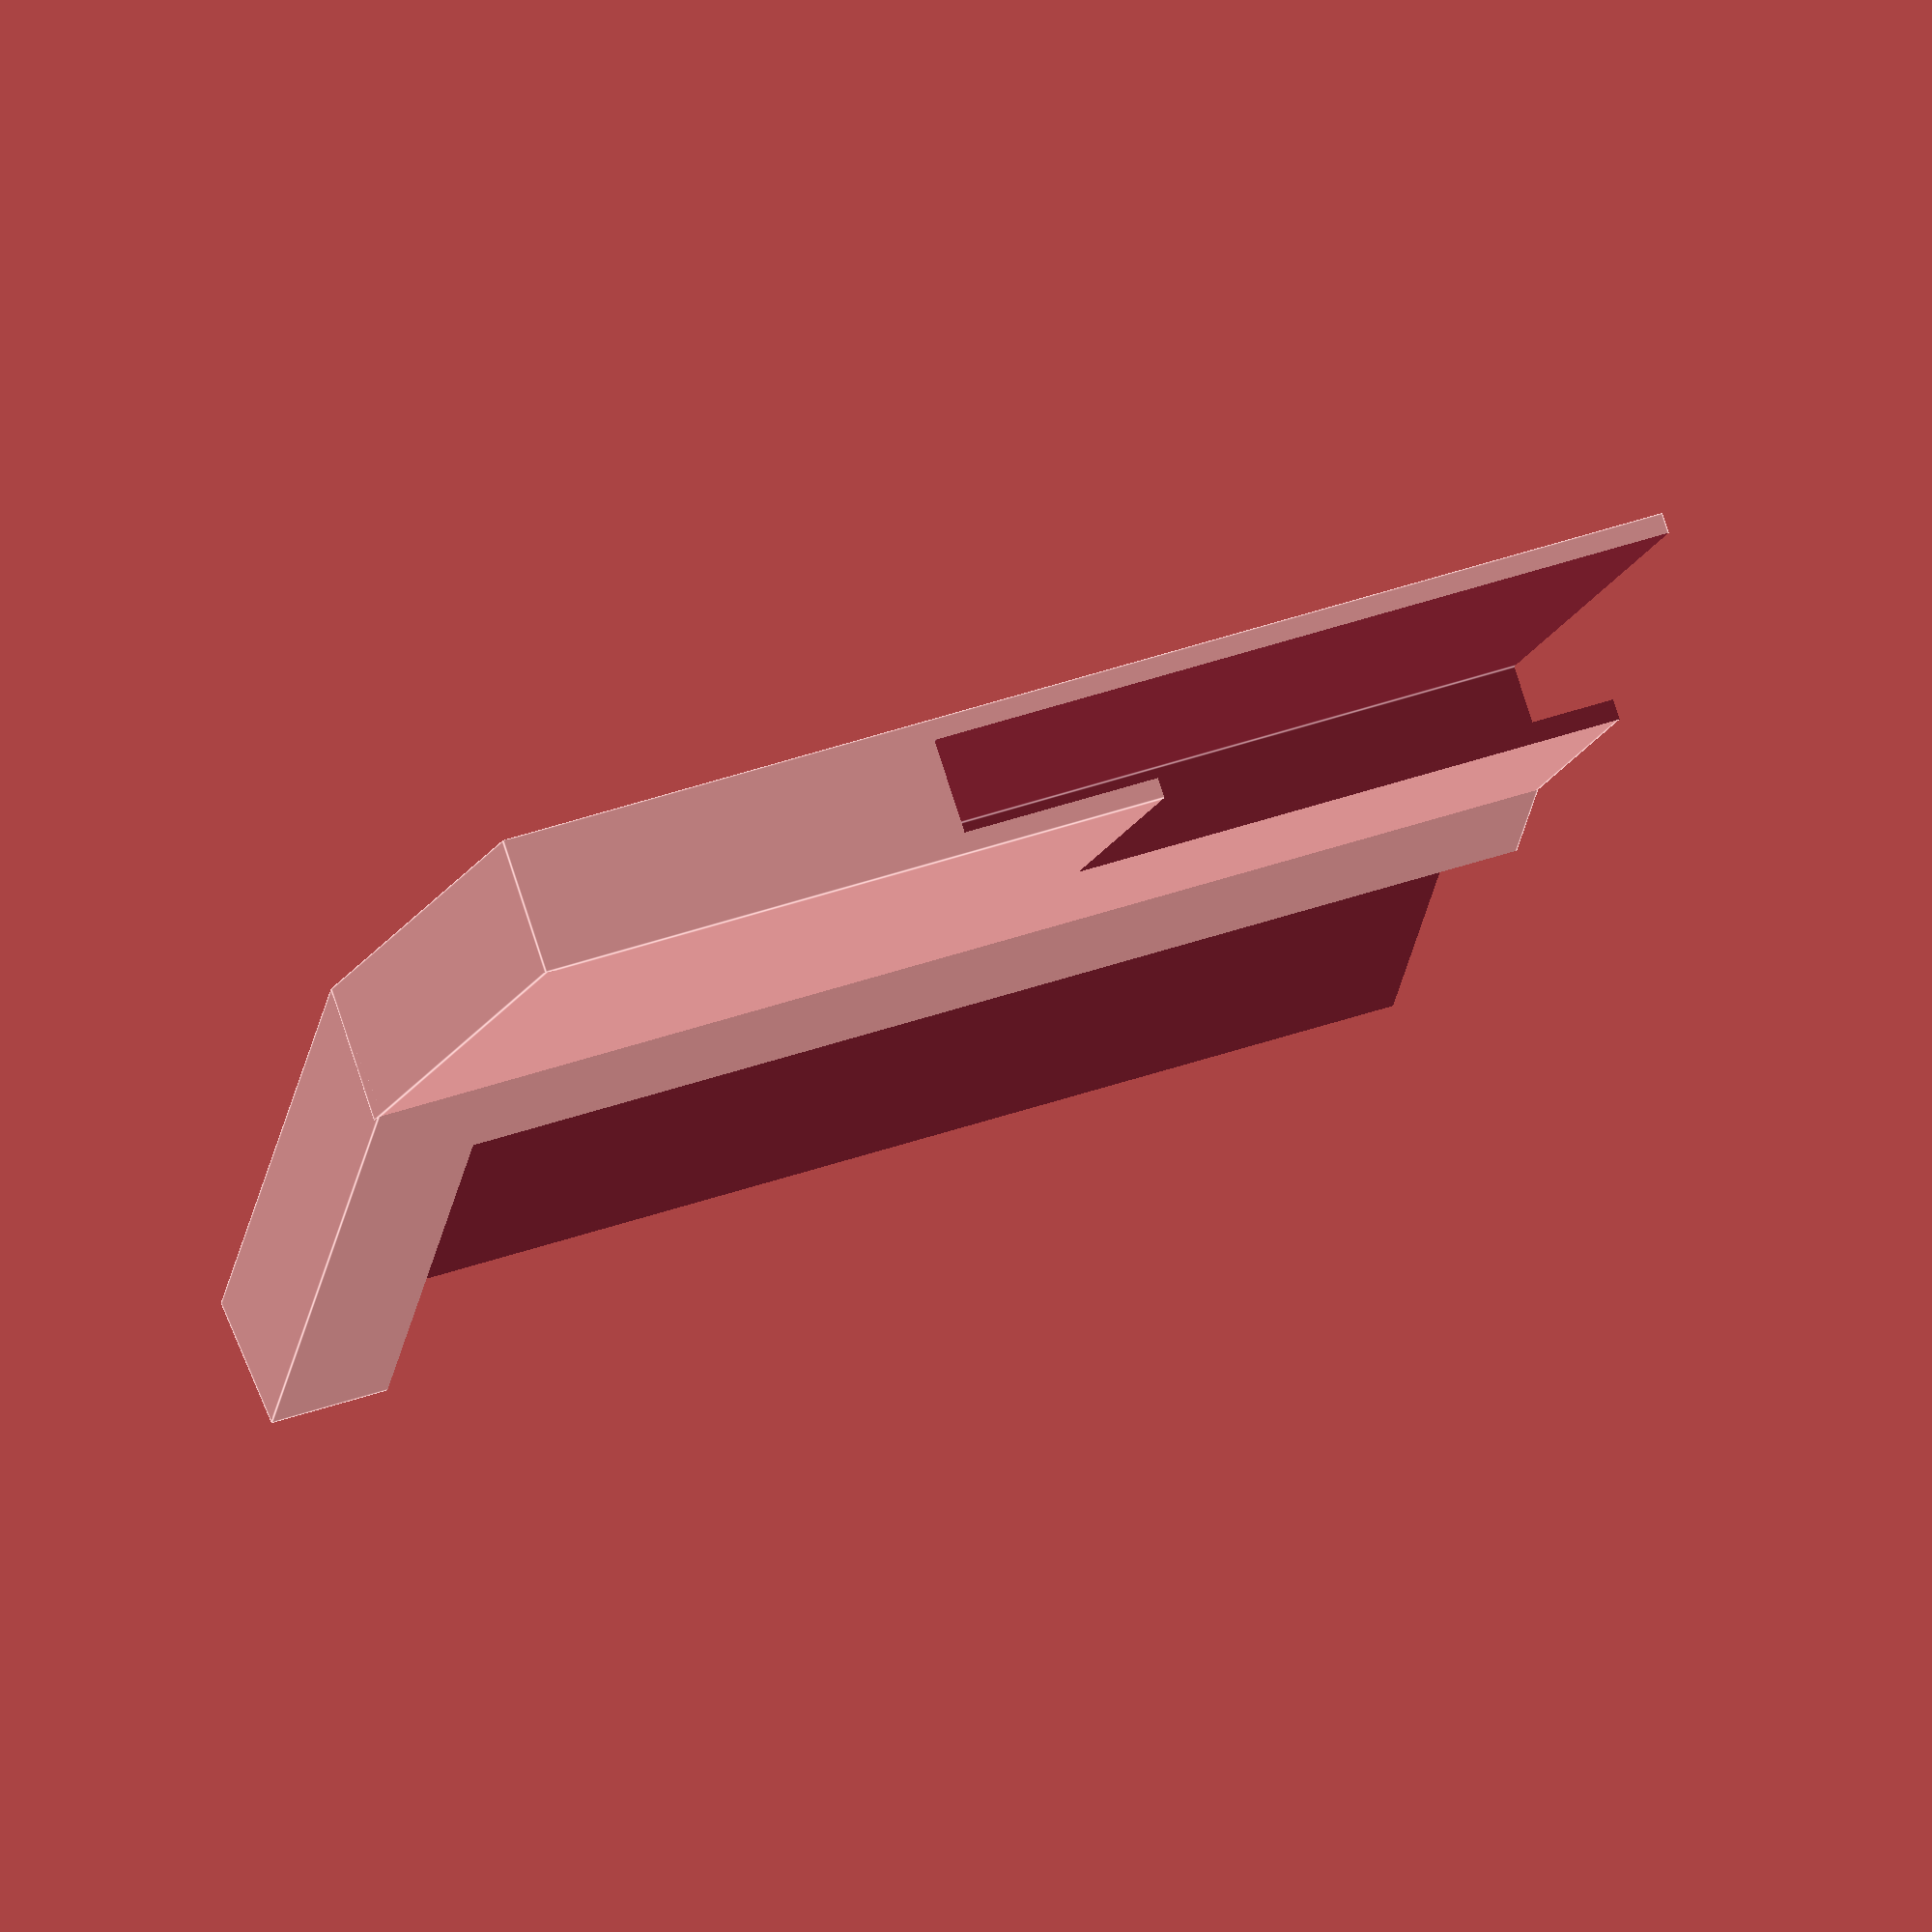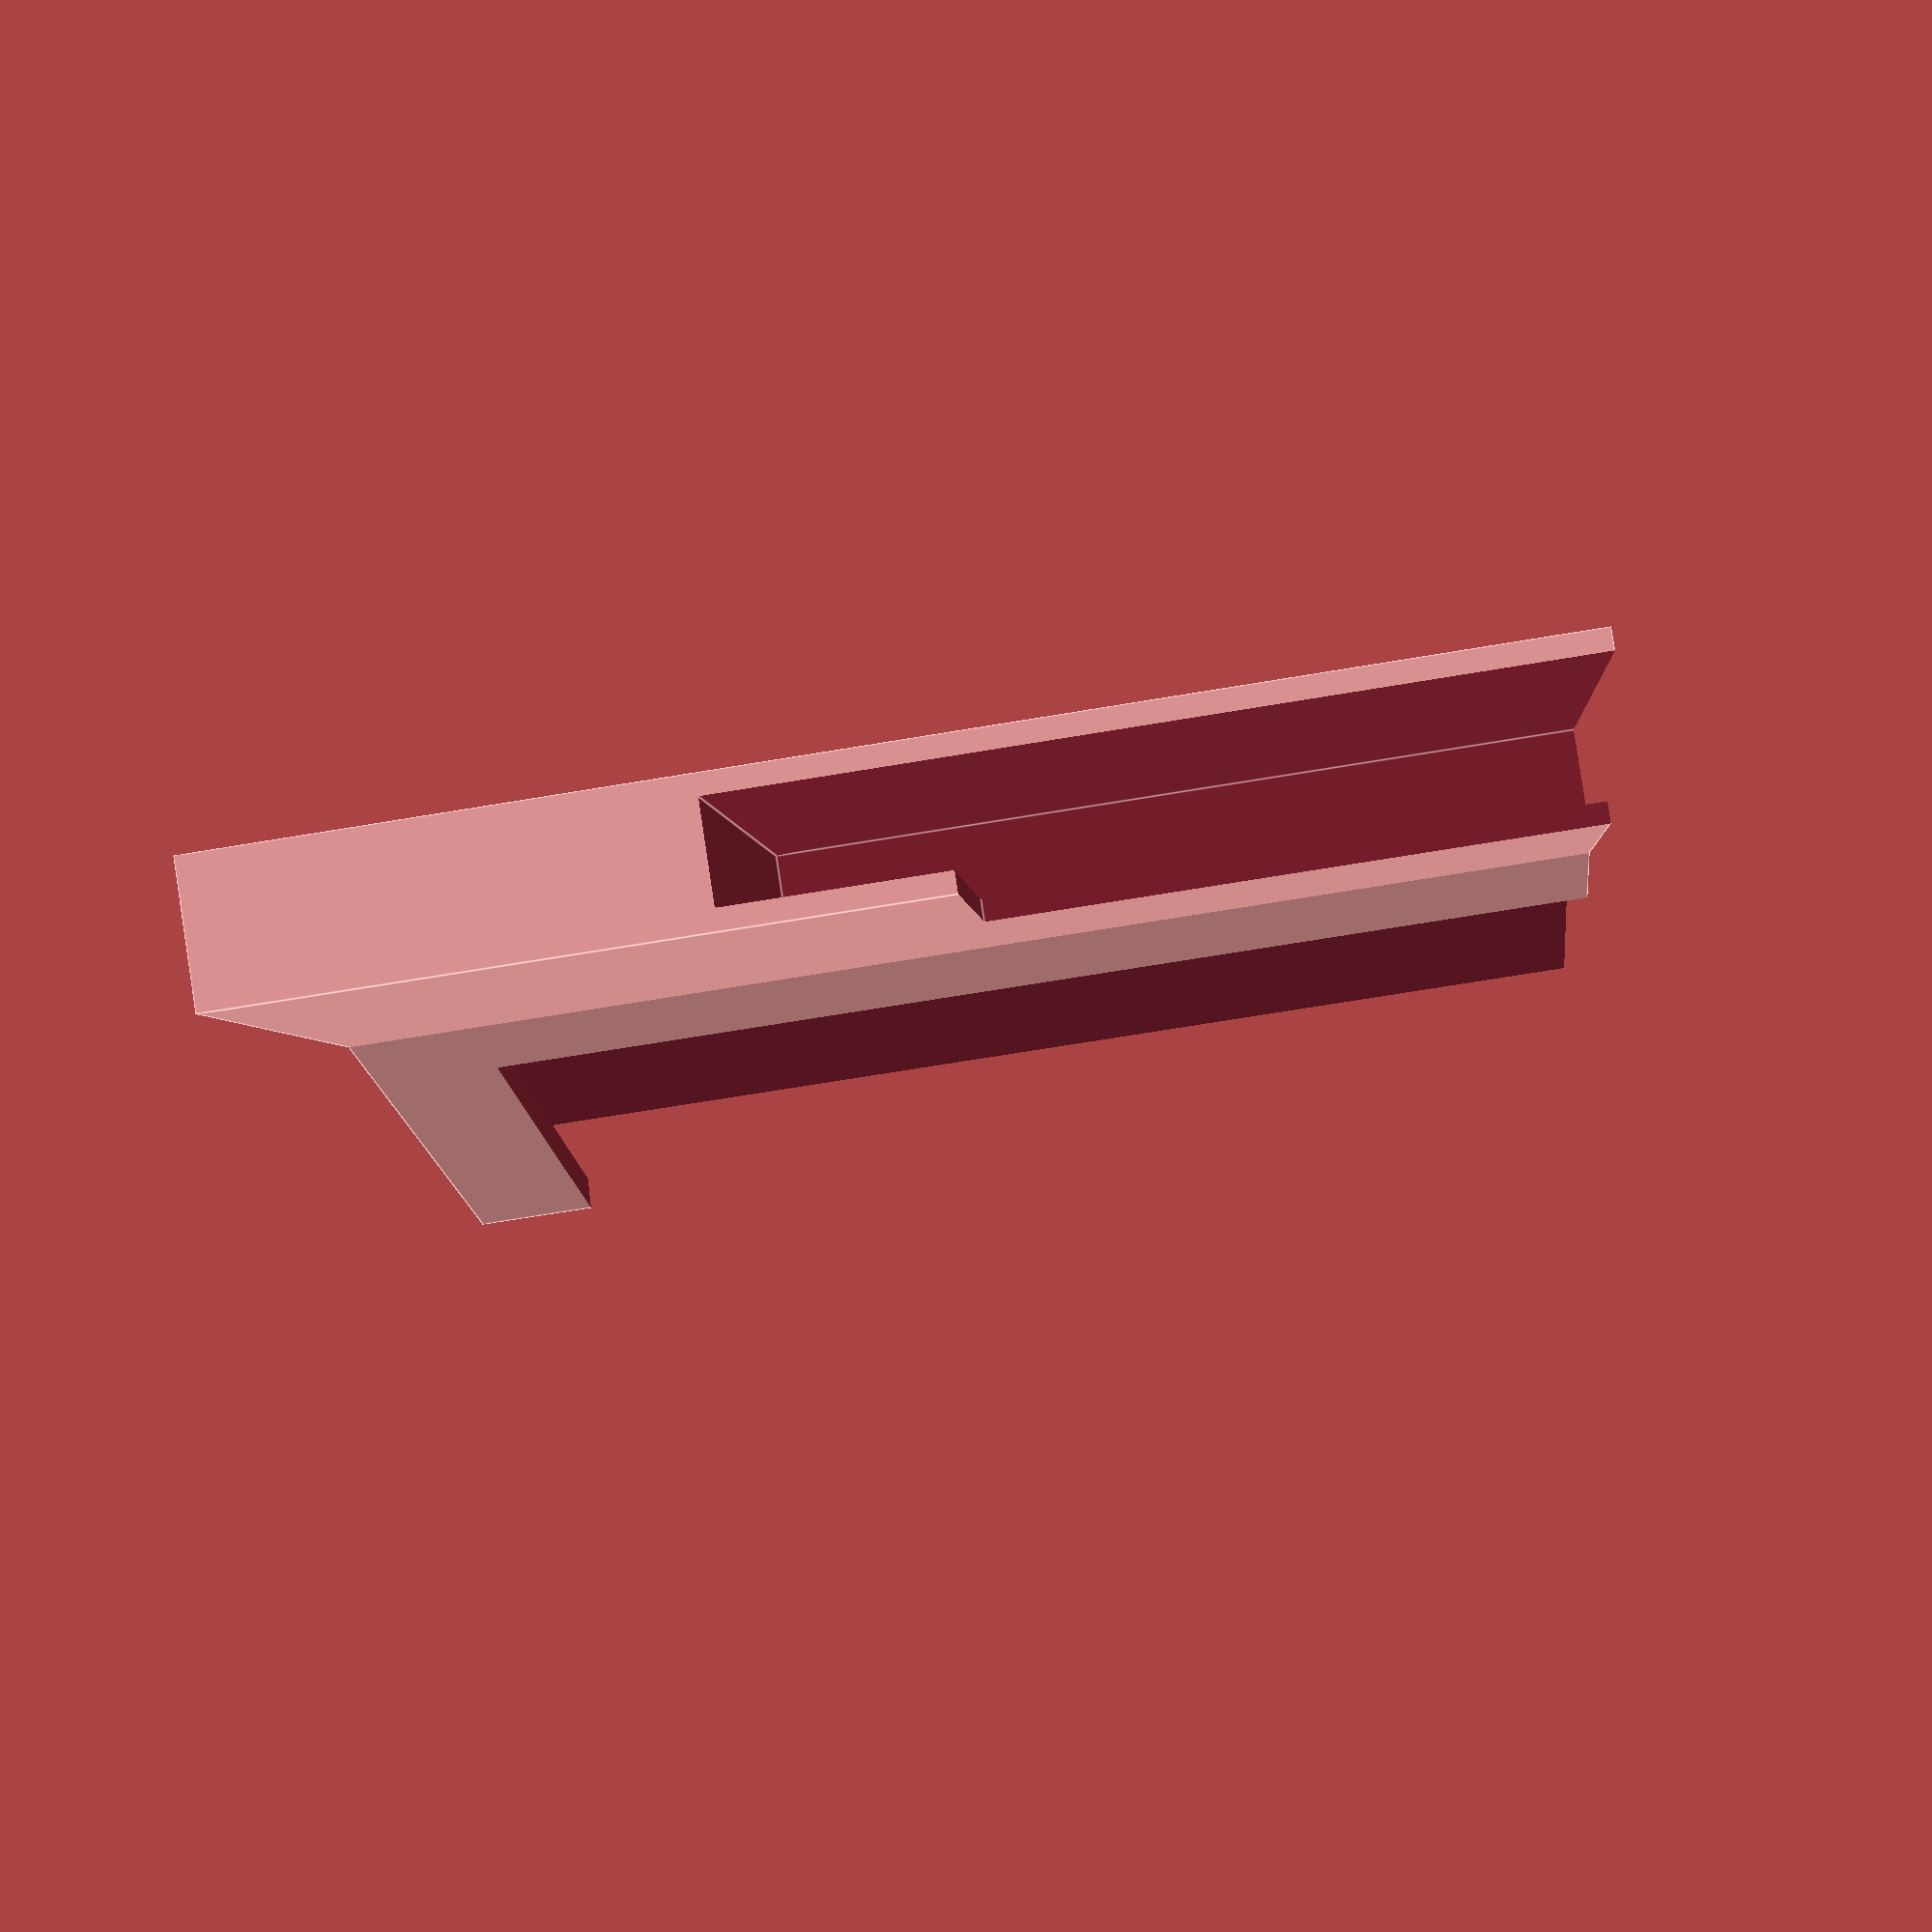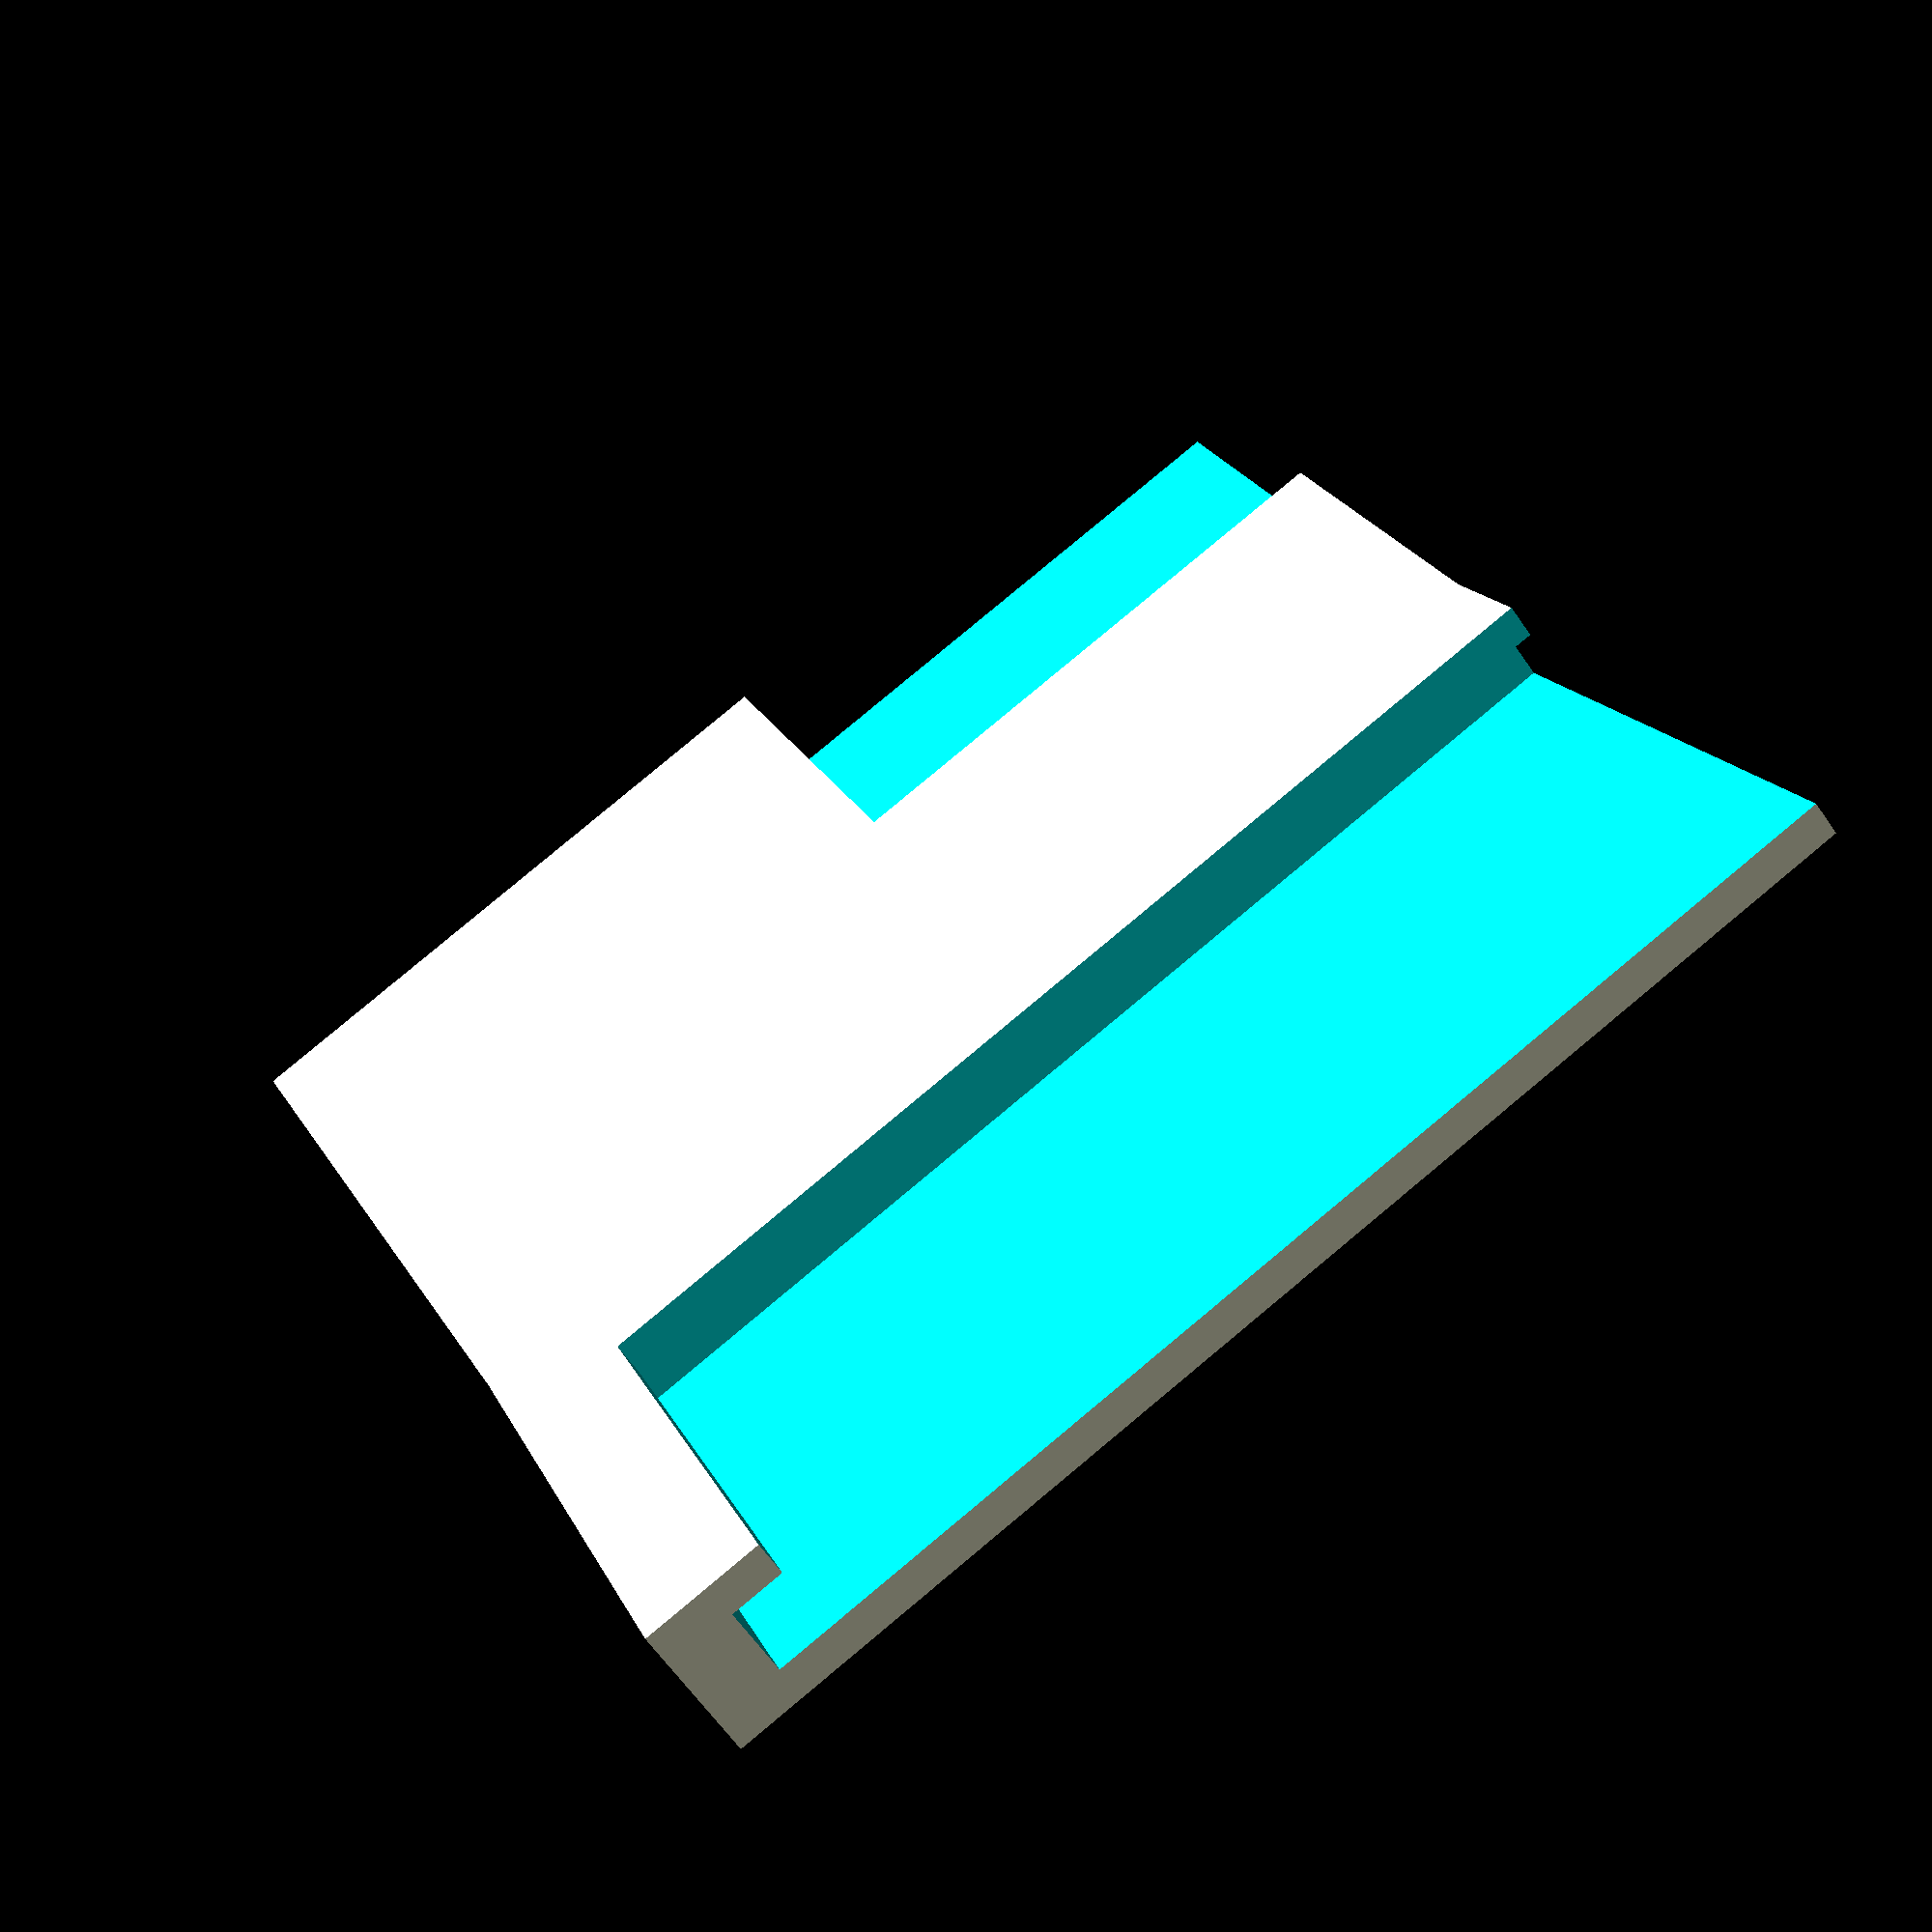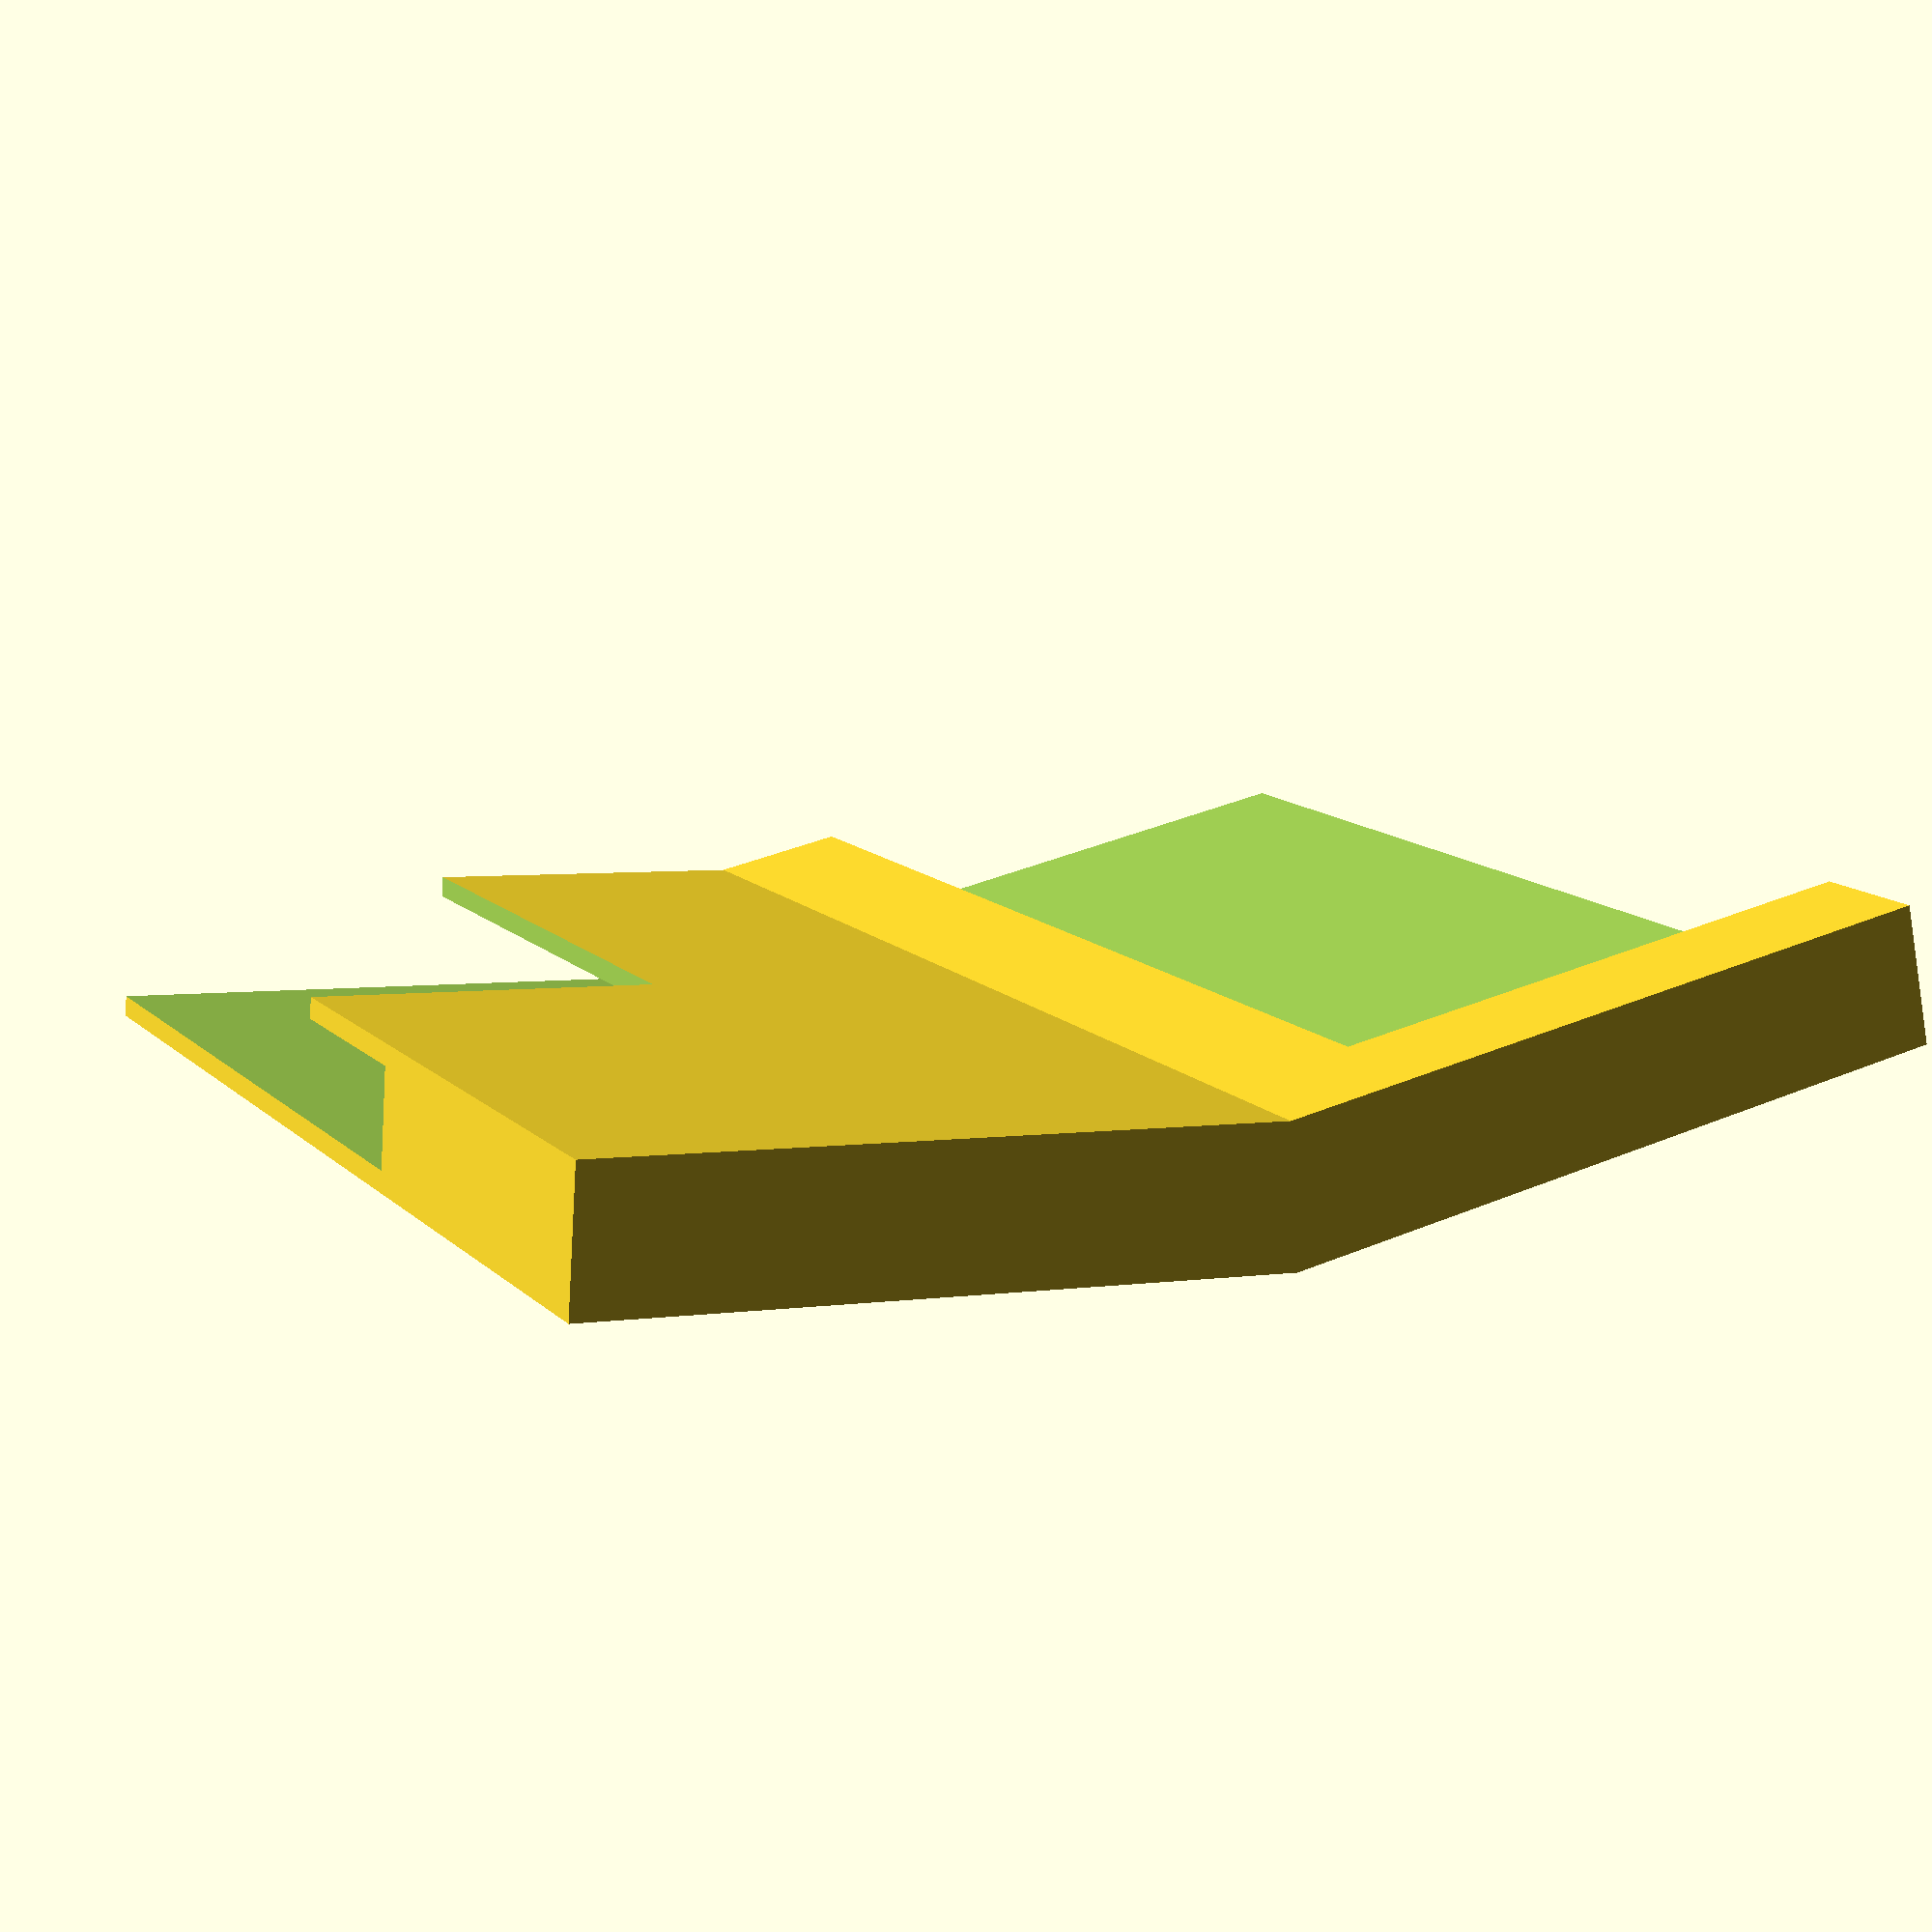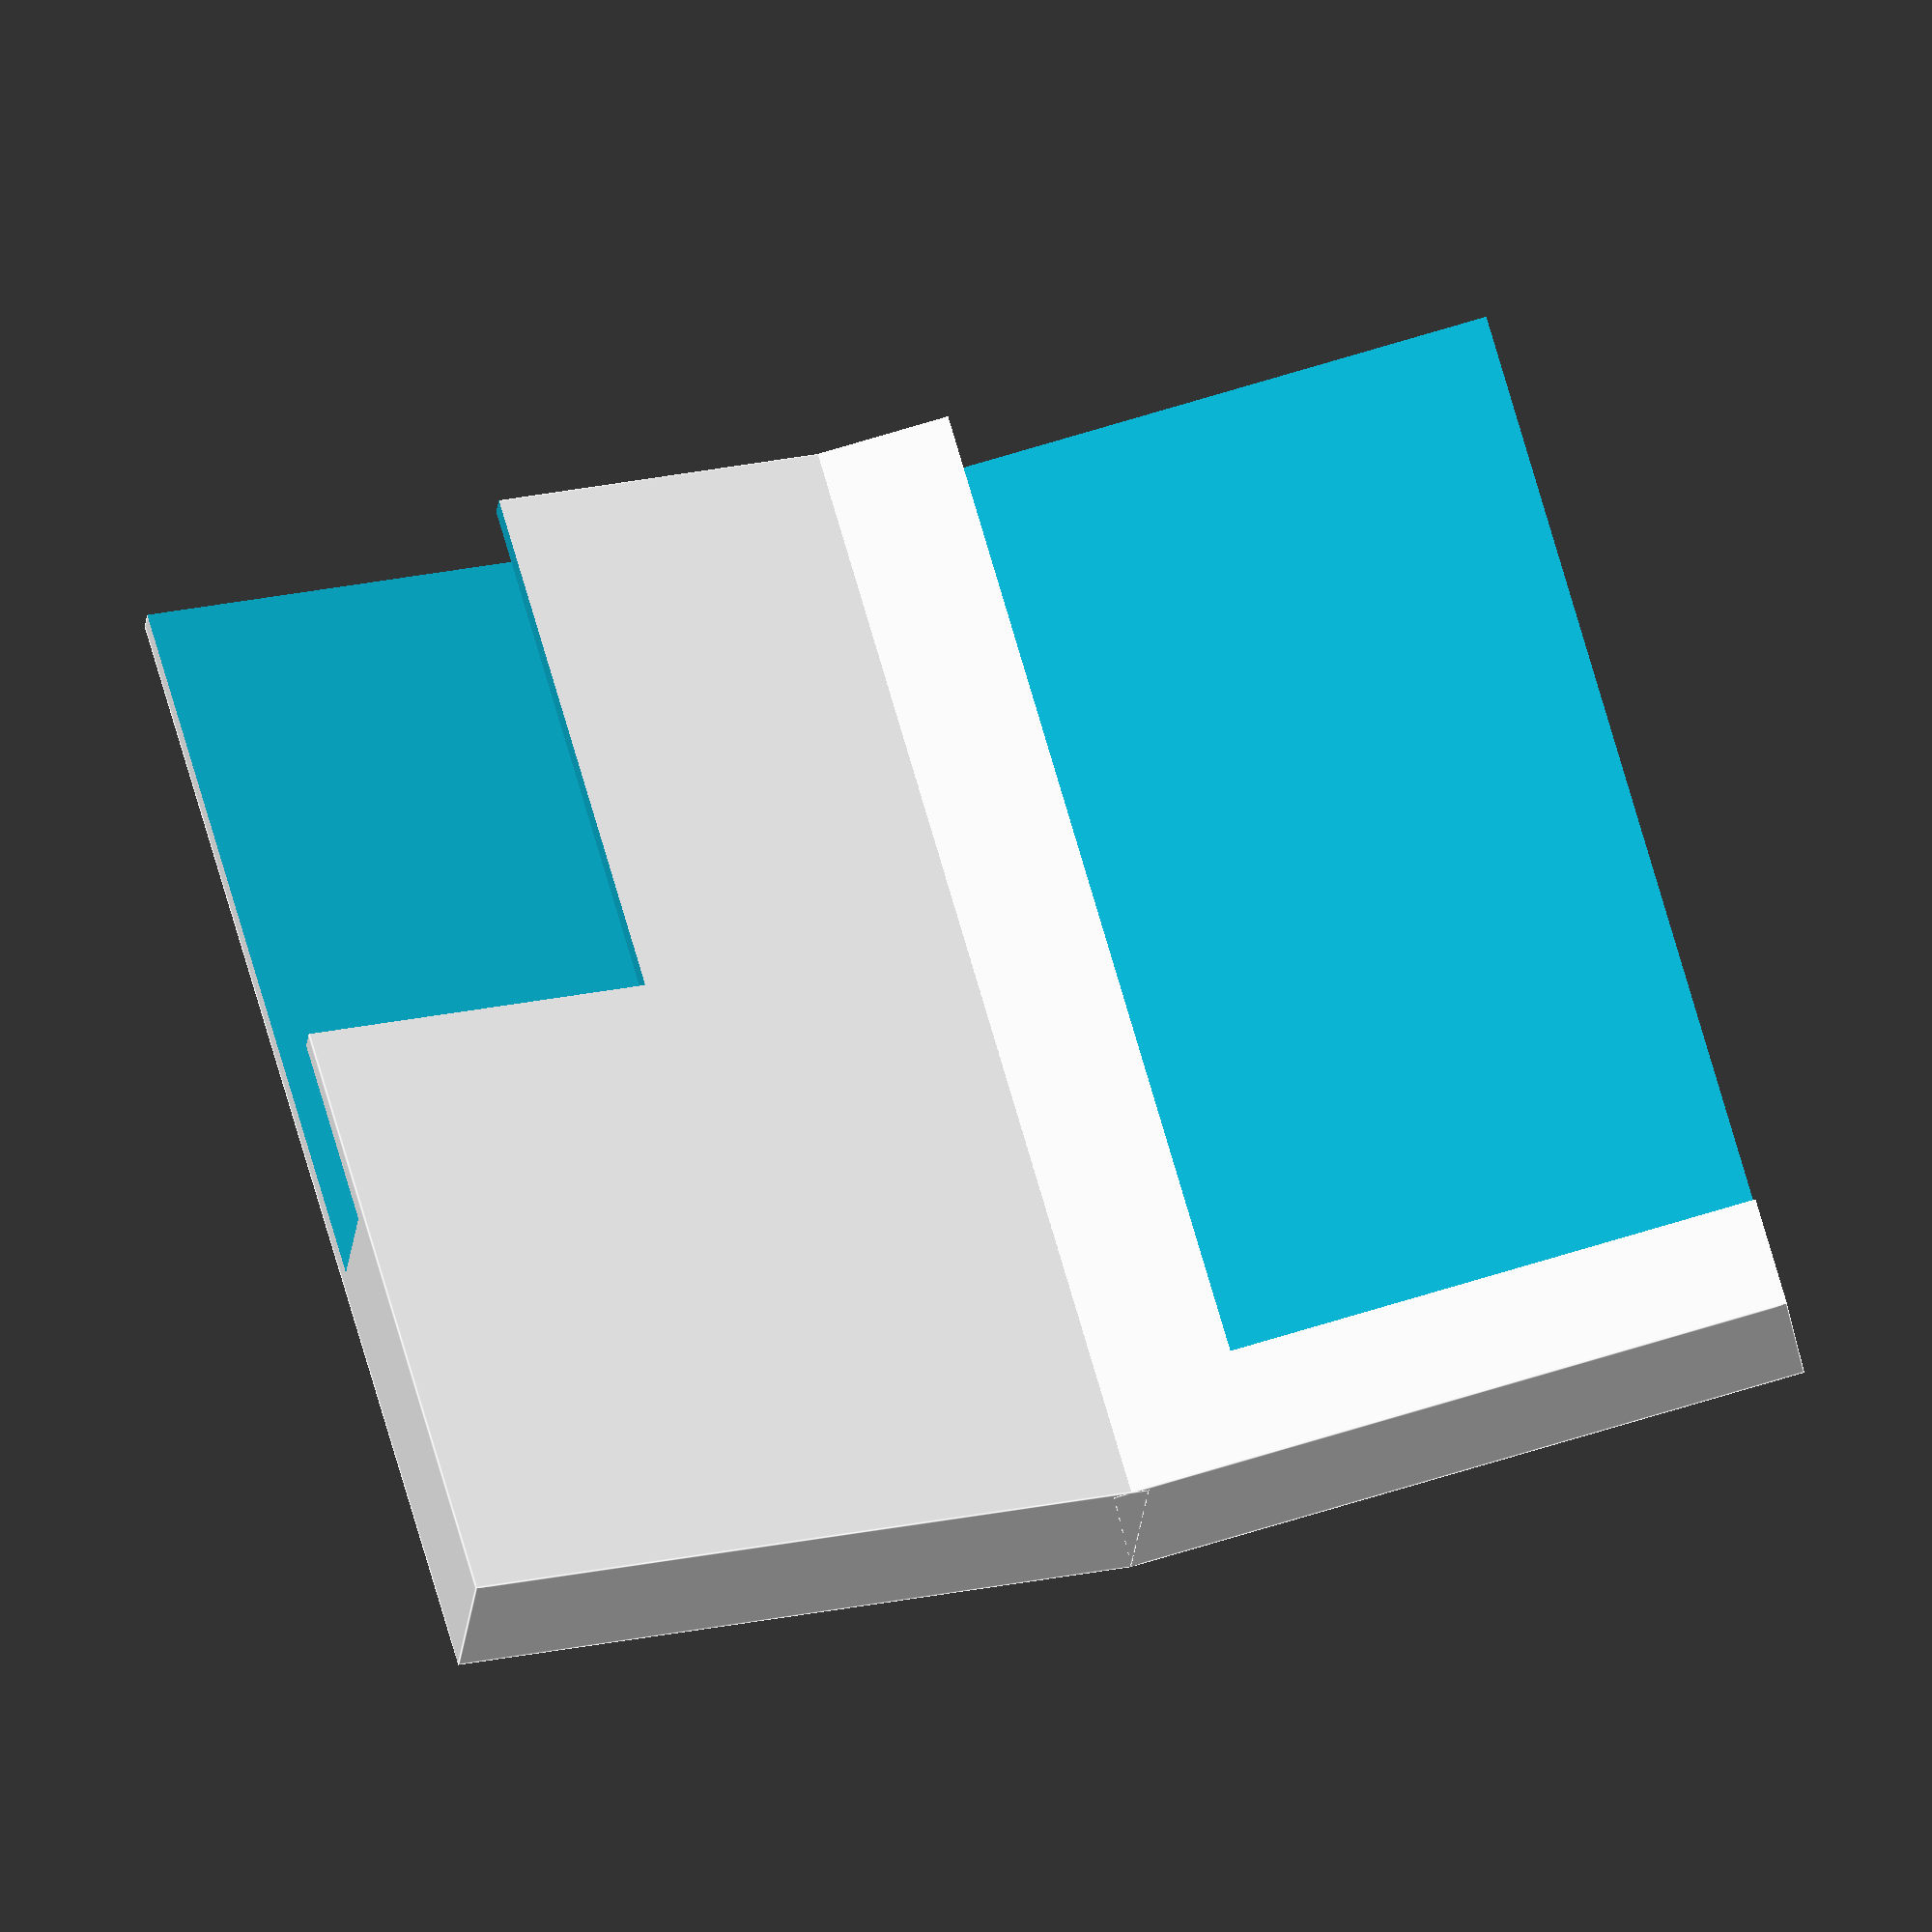
<openscad>
kompo_storis = 5;
detales_storis = 10;
eink_storis = 7;

aukstis = 90;
plotis = 50;


kp = 345;
mp = 289;
atitraukimas = (kp-mp)/2;

difference() {
    cube([detales_storis, plotis,aukstis]);

    translate([(detales_storis-kompo_storis)/2,5,5]) {
      cube([kompo_storis,plotis+5,aukstis]);
    }
    
    translate([5.5, 11, 9]) {
      cube([5,plotis+5,aukstis]);
    }
}

rotate(15)
mirror([0,1,0])
difference() {
    cube([detales_storis,plotis,aukstis]);

    translate([(detales_storis-eink_storis)/2,5,5+atitraukimas]) {
      cube([eink_storis,plotis+5,aukstis]);
    }
    
    translate([5.5, 25, 20+atitraukimas]) {
      cube([5,plotis+5,aukstis]);
    }
}
</openscad>
<views>
elev=138.8 azim=336.5 roll=293.2 proj=o view=edges
elev=249.3 azim=219.4 roll=260.5 proj=p view=edges
elev=276.8 azim=333.1 roll=230.3 proj=p view=wireframe
elev=347.5 azim=281.3 roll=153.7 proj=p view=solid
elev=301.8 azim=277.4 roll=165.6 proj=o view=edges
</views>
